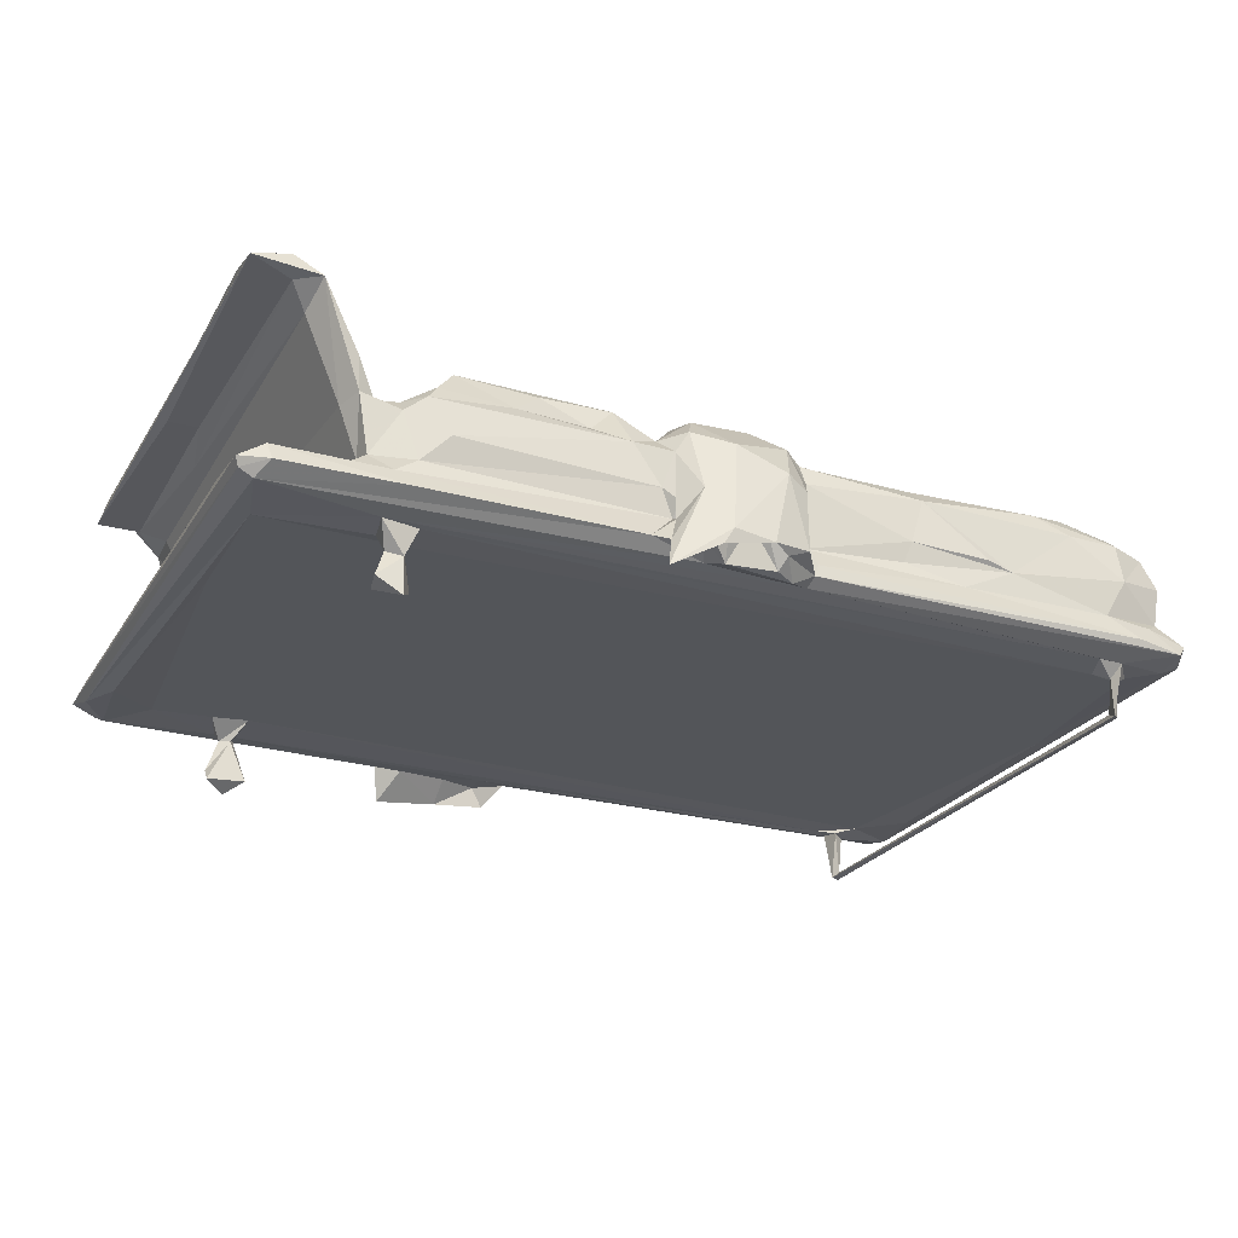
<metadata>
{"format":"obj","ext":"obj","renderer":"f3d","projection":"perspective","resolution":1024,"background":"white","views":[{"elev":-24.9,"azim":-24.9,"up":"+Z"}]}
</metadata>
<code>
v -29.15 82.93 14.88
v -30.5 83.01 15.65
v -27.69 88.72 14.6
v -30.88 82.57 16.46
v -28.21 81.16 16.07
v -28.48 81.98 17.84
v -29.24 85.65 18.21
v -30.6 88.99 17.53
v -27.32 103.4 14.78
v -30.95 140.3 16.4
v -21.5 82.76 18.02
v -27.94 112.3 18.43
v -17.49 84.57 14.6
v -16.93 87.58 14.39
v -14.97 85.3 8.145
v -17.37 87.03 8.972
v -17.6 85.37 9.6
v -16.53 86.4 12.44
v -15.86 80.94 16.16
v -17.44 81.91 17.85
v -19.31 83.79 19.79
v -15.13 82.46 19.55
v -19.58 85.71 19.96
v -20.36 83.58 25.63
v -21.28 86.15 25.27
v -16.57 82.93 24.34
v -13.33 88.73 14.5
v -30.38 136.7 15.43
v -30.58 136.7 17.48
v -20.61 109.5 18.51
v -23.91 135.6 15.29
v -19.68 109.9 19.98
v -22.15 131.7 27.67
v 6.337 78.37 12.3
v 11.08 77.14 14.85
v 12.01 76.87 16.44
v 10.23 78.97 21.03
v 10.84 78.51 15.85
v 12.2 78.1 17.58
v 13.84 79.61 26.47
v 16.14 77.05 15.94
v 15.5 77.85 18.42
v 14.68 78.97 18.37
v 18.03 78.31 15.57
v 18.73 78.91 24.22
v -14.98 85.61 11.93
v -13.9 87.04 9.185
v -13.85 85.19 14.57
v -14.78 86.59 13.65
v 5.854 80.8 16.19
v -12.36 81.92 22.35
v 11.53 81.98 15.17
v 7.649 82.31 22.01
v 8.79 82.56 19.22
v 7.162 79.5 15.47
v 8.204 80.68 18.17
v 10.47 79.96 16.32
v 9.733 81.13 17.85
v 12.58 79.96 14.37
v 17.55 79.44 14.43
v 19.55 80.46 14.11
v 9.598 79.01 16.66
v 10.22 80.06 18.6
v 10.46 81.83 18.36
v 8.652 81.57 25.47
v 8.938 81.51 20.66
v 22.13 82.48 15.03
v -30.69 83.75 36.79
v -28.62 86.01 38.2
v -30.73 87.76 37.42
v -26.46 85.07 36.04
v -24.61 87.02 34.24
v -26.76 84.39 38.22
v -24.03 83.51 36.18
v -25.02 87.9 37.91
v -25.38 120 34.98
v -20.45 84.07 29.55
v -18.76 84.38 25.55
v -16.37 84.46 25.93
v -21.92 86.04 34.52
v -23.55 88.01 36.95
v -24.33 134 33.5
v -18.74 95.22 26.19
v -17.52 94.03 25.41
v -30.18 111.7 37.68
v -29.72 114.3 36.31
v -26.81 113.4 35.86
v -27.74 139.8 38.18
v -25.09 138 37.89
v -18.56 98.48 25.68
v -18.59 110.3 25.6
v -16.48 97.3 26.12
v -16.89 110 25.51
v -21.83 111.8 34.19
v -18.21 113.8 24.62
v -14.54 82.48 25.93
v -13.31 83.59 27.71
v -11.24 85.36 30.44
v -5.898 83.71 27.49
v 4.985 82.64 26.19
v -15.62 93.61 27.07
v -12.2 94.2 30.15
v -8.028 89.93 31.79
v -3.037 85.36 30.16
v 2.775 87.32 31.64
v 1.497 84.06 27.41
v 4.104 85.15 30.26
v -0.09418 90.67 32.32
v -15.04 103.9 27.29
v -12.07 98.96 30.67
v -12.63 107.1 30.33
v -5.691 101.6 32
v -15.13 109.4 28.08
v -15.24 111.6 28.11
v -12.99 111.7 27.54
v -14.16 110 27.69
v -5.942 107.4 30.14
v -5.339 110.3 27.32
v 1.258 105.9 31.4
v 0.5045 110.4 27.46
v 2.836 108.2 30.13
v 3.863 87.8 30.9
v 9.915 81.24 27.62
v 7.611 83.41 27.19
v 6.585 85.81 27.32
v 4.321 89.54 27.96
v 4.445 94.3 27.51
v 3.186 99.8 30.31
v 8.732 98.29 29.73
v 7.086 97.07 27.6
v 11.16 83.5 30.05
v 10.63 86.75 30.7
v 17.59 84.44 30.92
v 11.04 96.59 31.32
v 15.14 92.84 32.06
v 4.721 99.41 27.42
v 3.306 102.5 28.2
v 5.672 103 27.21
v 7.687 115.6 30.45
v 4.286 105.6 27.64
v 3.418 110.4 28.19
v 4.962 109.8 27.38
v 5.378 114 28.28
v 10.71 113.1 31.47
v 17.68 104.4 31.56
v 10.33 124.9 31.41
v 14.8 120.8 31.4
v -28.4 139 18.65
v -28.74 131.6 14.91
v -20.87 138.1 18.82
v -16.88 114.7 24.22
v -17.95 117.9 23.84
v -19.49 138.3 20.47
v -17.18 120.3 23.41
v -17.83 134.9 15.28
v -20.04 139.2 19.21
v -27.68 140.5 15.24
v -28.56 141.9 17.51
v -28.29 142 16.08
v -17.64 135.9 9.001
v -15.48 137.7 8.153
v -17.54 137.2 10.33
v -15.41 136.2 13.46
v -16.39 139.1 15.18
v -14.16 134.3 15.3
v -23.91 139 33.9
v 0.4199 142 17.08
v -18.34 139.9 21.26
v -21.28 139.6 27.92
v -18.48 139.9 23.27
v -16.25 139.9 19.29
v -13.62 136 9.321
v -16.42 137 13.59
v -14.99 137 13.91
v -13.47 140.9 18.52
v -13.32 140.5 20.25
v -13.84 139.7 25.3
v -10.74 140.7 23.04
v 2.002 142.1 16.01
v 4.912 141.6 15.45
v 0.582 140.8 19.67
v 1.867 140.9 22.96
v 3.379 144.6 12.71
v 2.347 142.9 16.69
v 9.918 144.5 13.37
v 10.02 142.1 15.47
v 8.281 145.9 15.07
v 2.48 141.9 19.68
v 4.41 144 19.52
v 13.51 140.1 15.26
v 8.728 144.7 20.74
v 15.1 143.5 13.49
v 12.26 145.3 15.61
v 13.91 143.3 15.54
v 15.73 144.4 16.46
v 16.63 141 15.39
v 11.53 143.7 23.66
v 17.77 142.1 16.23
v 17.53 141.7 18.08
v -30.36 134.7 37.77
v -30.51 139.5 36.72
v -26.32 138 36.03
v -22.05 137.3 34.85
v -18.92 134.9 26.87
v -17.37 121.8 24.36
v -18.39 135.1 25.22
v -23.43 139.8 35.98
v -16.95 138 24.3
v -18.48 138.7 25.03
v -19.08 136.8 27.4
v -17.07 135.7 26.51
v -16.07 138.2 26.74
v -14.21 119.1 29.93
v -14.67 116.2 30.3
v -12.81 114.6 30.67
v -12.31 117.5 31.44
v -16.3 121.5 25.45
v -2.605 112.1 27.79
v -6.05 114.5 30.11
v -6.302 120 31.7
v -14.32 123 30.42
v -11.29 132 31.39
v -14.93 129 27.73
v -14.01 135 30.36
v 0.3536 114.6 30.38
v -0.6363 126.6 30.46
v -4.517 133.5 30.85
v -16.11 134.1 25.27
v -15.51 136.8 28.69
v -15.85 138.6 25.27
v -7.815 136.4 28.97
v -11.04 139.7 26.17
v -6.215 137.6 27.39
v -0.4152 136 29.82
v 1.396 139.8 25.8
v 1.704 137.6 28.07
v 3.981 116.5 27.26
v 2.699 113.3 28.45
v 2.328 116.5 28.13
v 2.14 126.3 28.63
v 4.465 121.3 28.47
v 4.421 129.1 29.25
v 1.729 130.7 28.31
v 6.638 134.7 30.57
v 17.13 117.7 30.44
v 16.93 120.6 29.71
v 17.42 121.6 28.66
v 14.7 134.3 30.53
v 17.37 129.9 28.15
v 4.656 139.8 28.81
v 11.15 137.1 31.01
v 7.858 139.1 30.01
v 6.637 142.2 27.32
v 16.6 134.5 28.54
v 14.65 140.9 28.14
v 17.13 138.5 27.33
v 16.7 141.1 24.62
v 17.61 140 26.04
v 20.26 78.37 16.46
v 22.37 81.27 15.81
v 54.74 83.68 14.74
v 21.82 82.5 19.02
v 21.13 81.26 20.05
v 20.97 79.76 23.3
v 22.74 81.31 17
v 21.89 81.47 21.98
v 22.34 82.28 25.64
v 33.51 82.31 22.11
v 32.67 82.62 19.92
v 55.91 86.66 14.47
v 39 82.2 18.48
v 35.03 82.57 26.84
v 62.63 81.41 15.63
v 57.99 81.13 16.31
v 41.75 81.94 21.69
v 44.46 82.26 21.08
v 57.16 83.51 14.59
v 54.99 82.25 18.71
v 51.52 82.29 26.49
v 61.79 104.4 14.78
v 56.58 84.58 9.49
v 57.26 85.12 9.59
v 56.9 85.92 10.12
v 57.15 84.56 13.01
v 56.63 84.79 13.4
v 59.41 86.19 14.49
v 57.15 81.84 22.56
v 59.89 82.31 18.24
v 61.59 83.51 19.36
v 62.3 84.28 14.8
v 63.94 82.39 17.06
v 62.53 83.76 23.52
v 62.64 85.92 21.25
v 62.86 86.2 18.38
v 61.89 87.2 20.01
v 64.3 84.18 15.62
v 64.84 85.21 16.9
v 62.56 94.61 22.84
v 62.64 98.76 18.37
v 61.98 98.06 20.29
v 57 138.3 9.488
v 56.3 138.4 9.682
v 56.79 137.6 10.13
v 62 116.9 19.3
v 61.86 105.6 25.28
v 61.8 106.8 20.31
v 64.77 138.5 16.04
v 63.79 131.2 17.84
v 62.19 112.5 22.46
v 63.53 138.5 15.14
v 20.21 81.83 28.46
v 22.08 82.94 27.71
v 20.13 86.6 31.22
v 23.23 86.38 29.3
v 24.25 83.8 28.2
v 22.38 92.31 29.54
v 23.73 99.82 29.66
v 34.72 84.51 28.65
v 33.45 90.03 29.78
v 28.14 92.52 29.5
v 37.34 99.75 30.25
v 19.3 101.2 30.81
v 19.59 111.1 30.21
v 22.38 114.4 28.79
v 27.75 104.1 29.79
v 30.49 114.8 30.21
v 28.36 116.8 29.34
v 33.34 112.6 29.53
v 38.46 107.8 29.94
v 41.94 85.92 29.51
v 48.89 92.08 29.9
v 47.96 83.16 28.35
v 52.14 84.58 29.25
v 46.56 106.6 29.85
v 39.51 126.1 29.58
v 42.49 111.5 30.3
v 45.22 115.9 29.31
v 56.18 101.2 29.2
v 57.19 82.82 26.8
v 58.64 85.39 28.61
v 61.08 84.17 26.57
v 55.59 92.95 29.51
v 60.51 88.93 28.49
v 62.28 87.52 26.62
v 61.86 96.23 26.2
v 58.37 106.8 28.38
v 58.13 115.6 28.05
v 61.03 109.3 26.75
v 58.45 136.5 15.31
v 21.79 140.9 19.07
v 19.94 142 17.06
v 18.43 141.1 22.28
v 28.55 140.9 22.41
v 54.81 138.8 15.2
v 56.23 139.7 15.1
v 31.43 140.7 19.65
v 32.63 141.6 17.75
v 36.56 140.7 23.84
v 38.43 140.7 18.95
v 42.15 140.5 20.51
v 62.43 142.1 16.77
v 46.38 140.6 23.74
v 52.64 140.7 18.93
v 63.11 141.6 15.78
v 62.06 131.3 14.84
v 62.4 131 18.63
v 61.99 122.1 19.93
v 62.37 129.1 22.67
v 64.42 139.6 17.32
v 56.56 137.7 14.86
v 57.88 138.7 14.64
v 55.27 140.7 23.42
v 58.43 140.3 19.44
v 62.64 132.4 19.38
v 62.47 138.5 19.9
v 62.03 138.3 24.12
v 63.07 139.4 18.33
v 57.27 139.9 25.84
v 20.12 117.6 30.25
v 19.19 119 29.31
v 23.07 126 30.27
v 25.73 123.8 29.05
v 18.9 124.6 27.92
v 23.57 131.9 29.17
v 25.1 126.8 29.32
v 33.16 124.1 30.33
v 34.73 120.5 29.39
v 34.71 131.1 29.99
v 22.88 136.4 27.87
v 26.63 133.1 30.03
v 27.32 139.3 27.09
v 29.43 132.5 28.5
v 31.2 139.8 27.59
v 34.94 139.3 27.31
v 41.79 123.2 29.56
v 45.19 125.9 29.92
v 37.65 131.9 28.86
v 53.63 125 28.83
v 48.44 127.9 28.69
v 36.97 137.2 28.75
v 39.3 139.3 27.53
v 43.2 136.9 28.19
v 42.05 139.6 26.96
v 46.7 138.1 28.46
v 49.27 137.3 27.99
v 47.18 139.7 26.96
v 57.28 119.9 28.4
v 53.93 138.1 27.64
v 59.97 138 26.6
v 61.86 129.1 25.25
v 60.82 130.7 26.75
v -17.59 137.3 26.35
f 2 5 4
f 4 6 7
f 4 7 8
f 5 2 1
f 5 6 4
f 4 8 10
f 7 11 12
f 1 3 13
f 13 3 14
f 15 17 16
f 5 1 19
f 5 19 6
f 6 11 7
f 6 20 11
f 19 20 6
f 11 20 21
f 20 22 21
f 23 24 25
f 23 21 24
f 21 26 24
f 17 18 16
f 3 27 14
f 3 9 27
f 2 4 10
f 2 28 1
f 1 28 3
f 2 10 28
f 10 8 29
f 8 7 29
f 11 21 30
f 21 23 30
f 11 30 12
f 30 23 32
f 23 25 33
f 23 33 32
f 34 35 36
f 36 37 34
f 38 39 35
f 37 36 40
f 35 41 36
f 35 39 42
f 35 42 41
f 39 43 42
f 41 42 44
f 36 45 40
f 36 41 45
f 17 15 46
f 15 47 46
f 17 46 18
f 18 46 13
f 46 49 48
f 46 48 13
f 19 50 20
f 22 26 21
f 26 22 51
f 19 1 50
f 15 16 47
f 16 49 47
f 16 18 49
f 18 13 14
f 18 14 49
f 14 27 49
f 49 46 47
f 49 27 48
f 13 52 1
f 50 1 52
f 20 54 22
f 22 53 51
f 22 54 53
f 34 55 35
f 50 54 20
f 55 56 50
f 55 34 37
f 55 37 56
f 50 57 55
f 50 52 57
f 50 56 54
f 56 58 54
f 59 52 61
f 60 59 61
f 55 62 35
f 62 57 58
f 55 57 62
f 35 62 38
f 62 58 63
f 58 56 63
f 38 57 59
f 38 59 39
f 38 63 57
f 38 62 63
f 57 52 59
f 57 64 58
f 57 63 64
f 37 65 56
f 56 66 63
f 56 65 66
f 66 65 53
f 63 66 64
f 58 64 54
f 54 64 66
f 54 66 53
f 59 60 43
f 59 43 39
f 43 60 42
f 52 67 61
f 68 69 70
f 68 73 69
f 71 74 68
f 68 74 73
f 71 76 72
f 25 74 72
f 24 74 25
f 24 77 74
f 24 78 77
f 24 26 78
f 26 79 78
f 78 80 77
f 74 71 72
f 74 77 80
f 73 74 75
f 75 74 81
f 74 80 81
f 82 25 72
f 78 79 84
f 78 83 80
f 84 83 78
f 70 69 85
f 70 85 68
f 71 87 76
f 68 86 71
f 69 73 88
f 86 87 71
f 85 69 88
f 88 73 89
f 73 75 89
f 25 82 33
f 90 91 83
f 92 90 83
f 80 83 91
f 90 92 93
f 94 81 80
f 90 93 91
f 80 91 94
f 93 95 91
f 72 76 82
f 96 79 26
f 79 96 97
f 51 96 26
f 51 100 96
f 96 99 97
f 99 98 97
f 79 92 84
f 92 79 101
f 79 97 101
f 97 98 102
f 97 102 101
f 98 103 102
f 96 100 99
f 98 99 104
f 98 104 105
f 53 100 51
f 99 100 106
f 99 106 104
f 106 107 104
f 104 107 105
f 98 105 103
f 105 108 103
f 84 92 83
f 92 101 110
f 92 110 109
f 101 102 110
f 109 110 111
f 102 103 110
f 103 112 110
f 110 112 111
f 92 109 93
f 93 109 113
f 93 113 114
f 113 109 111
f 113 116 114
f 111 112 117
f 116 118 115
f 116 113 117
f 111 117 113
f 117 118 116
f 103 108 112
f 112 108 119
f 112 119 117
f 118 117 121
f 118 121 120
f 117 119 121
f 100 107 106
f 107 122 105
f 65 123 124
f 53 65 100
f 100 65 124
f 124 125 107
f 100 124 107
f 125 122 107
f 126 128 122
f 126 127 128
f 105 122 128
f 125 126 122
f 126 125 127
f 127 125 130
f 125 124 130
f 124 129 130
f 108 105 119
f 65 37 123
f 37 40 123
f 123 40 131
f 123 131 124
f 124 131 132
f 131 40 133
f 124 132 129
f 132 134 129
f 131 133 132
f 132 133 135
f 105 128 119
f 127 136 128
f 136 137 128
f 128 137 119
f 127 130 136
f 136 130 138
f 137 136 138
f 130 129 138
f 137 138 140
f 137 121 119
f 140 121 137
f 120 121 141
f 142 141 140
f 121 140 141
f 140 138 142
f 138 129 143
f 138 143 142
f 141 142 143
f 129 139 143
f 129 134 139
f 132 135 134
f 134 135 144
f 134 144 139
f 144 135 146
f 135 147 146
f 135 145 147
f 7 12 148
f 29 7 148
f 28 149 3
f 3 149 9
f 9 149 31
f 12 30 150
f 30 32 153
f 152 151 154
f 31 155 9
f 150 30 156
f 30 153 156
f 149 157 31
f 28 10 157
f 10 29 148
f 10 148 158
f 149 28 157
f 157 10 159
f 10 158 159
f 160 163 162
f 12 150 148
f 32 33 153
f 155 31 164
f 153 33 166
f 160 162 161
f 159 158 167
f 31 157 164
f 150 156 148
f 156 153 168
f 168 169 170
f 153 169 168
f 156 168 171
f 148 156 158
f 158 156 171
f 160 161 172
f 160 172 163
f 173 165 155
f 173 163 165
f 163 174 165
f 9 155 165
f 161 162 174
f 161 174 172
f 162 173 174
f 163 173 162
f 173 155 164
f 173 164 174
f 163 172 174
f 174 164 165
f 171 176 175
f 168 177 171
f 171 177 176
f 176 177 178
f 159 167 179
f 158 171 175
f 164 157 180
f 157 159 179
f 157 179 180
f 158 175 167
f 176 178 181
f 181 178 182
f 175 176 181
f 181 167 175
f 183 180 184
f 183 185 180
f 180 185 186
f 183 187 185
f 179 167 184
f 184 167 188
f 181 188 167
f 184 180 179
f 181 182 188
f 188 189 184
f 188 182 189
f 164 180 190
f 190 180 186
f 185 187 193
f 194 185 192
f 185 193 192
f 192 193 195
f 192 196 194
f 192 195 196
f 186 185 194
f 191 197 193
f 193 197 195
f 186 194 190
f 190 194 196
f 196 195 198
f 198 195 199
f 183 189 187
f 184 189 183
f 189 191 187
f 187 191 193
f 68 85 200
f 85 88 200
f 68 201 86
f 87 202 76
f 86 202 87
f 86 201 202
f 95 93 151
f 151 152 95
f 152 91 95
f 75 81 89
f 94 203 81
f 154 205 152
f 205 206 152
f 91 152 204
f 152 206 204
f 91 203 94
f 204 203 91
f 81 203 89
f 68 200 201
f 201 200 88
f 202 201 88
f 88 207 166
f 202 88 166
f 88 89 207
f 33 82 166
f 205 208 206
f 208 209 206
f 412 206 209
f 412 210 204
f 206 211 204
f 412 211 206
f 212 211 412
f 82 76 202
f 166 169 153
f 169 207 170
f 170 208 168
f 412 209 210
f 412 204 212
f 208 170 209
f 210 209 203
f 170 207 209
f 82 202 166
f 169 166 207
f 207 203 209
f 89 203 207
f 204 210 203
f 93 114 151
f 151 114 213
f 114 214 213
f 116 115 114
f 215 216 214
f 114 215 214
f 154 151 217
f 151 213 217
f 214 216 213
f 115 215 114
f 115 218 215
f 115 118 218
f 215 219 220
f 215 220 216
f 154 217 205
f 217 213 221
f 213 216 221
f 221 216 222
f 217 221 223
f 221 222 224
f 216 220 222
f 215 218 219
f 218 225 219
f 118 120 218
f 219 225 220
f 220 225 226
f 220 227 222
f 220 226 227
f 205 228 208
f 205 217 228
f 217 223 228
f 223 221 224
f 223 224 229
f 208 228 230
f 228 212 230
f 228 211 212
f 223 229 228
f 228 229 211
f 211 229 204
f 224 222 227
f 224 227 231
f 168 208 177
f 208 230 177
f 230 212 177
f 177 212 232
f 204 229 212
f 224 231 229
f 178 177 232
f 212 229 231
f 212 231 233
f 227 226 234
f 231 227 234
f 212 233 232
f 178 232 235
f 178 235 182
f 232 233 235
f 233 231 234
f 233 236 235
f 234 236 233
f 218 120 225
f 120 238 225
f 120 141 238
f 141 143 238
f 237 239 238
f 225 238 239
f 237 238 143
f 239 240 225
f 237 241 239
f 143 139 237
f 237 139 241
f 225 240 226
f 239 241 240
f 240 243 226
f 241 242 240
f 241 139 242
f 242 139 244
f 139 146 244
f 139 144 146
f 147 245 248
f 247 248 246
f 246 248 245
f 247 249 248
f 226 243 234
f 240 242 243
f 234 243 236
f 243 242 250
f 242 244 250
f 244 146 251
f 244 251 252
f 243 250 236
f 235 236 250
f 182 235 189
f 244 252 250
f 189 235 253
f 189 253 191
f 235 250 253
f 252 253 250
f 146 147 251
f 251 147 248
f 248 249 254
f 254 255 248
f 255 252 251
f 191 253 197
f 252 255 253
f 197 253 255
f 255 258 257
f 248 255 251
f 254 256 255
f 255 256 258
f 255 195 197
f 199 195 257
f 195 255 257
f 41 44 259
f 41 259 45
f 60 61 44
f 61 260 44
f 13 67 52
f 13 261 67
f 44 42 60
f 259 44 260
f 61 67 260
f 259 264 45
f 259 260 263
f 260 265 263
f 262 263 265
f 259 263 264
f 263 266 264
f 263 262 266
f 266 262 267
f 262 269 268
f 13 48 261
f 265 271 262
f 271 269 262
f 48 27 270
f 27 9 270
f 261 48 270
f 260 67 273
f 260 274 265
f 265 274 271
f 260 273 274
f 269 271 276
f 269 276 268
f 276 275 268
f 261 277 67
f 274 278 271
f 273 67 277
f 271 278 276
f 270 9 280
f 281 282 284
f 281 285 283
f 281 277 285
f 281 284 277
f 261 270 285
f 277 261 285
f 285 270 284
f 283 284 282
f 283 285 284
f 277 284 286
f 284 270 286
f 287 276 278
f 276 287 279
f 274 288 278
f 288 289 278
f 278 289 287
f 270 280 286
f 277 290 273
f 277 286 290
f 274 273 288
f 273 291 288
f 288 291 289
f 289 292 287
f 289 294 293
f 294 295 293
f 289 293 292
f 273 290 296
f 273 296 291
f 296 297 291
f 297 294 291
f 289 291 294
f 286 280 290
f 295 298 293
f 294 299 295
f 295 300 298
f 281 301 282
f 281 283 302
f 282 301 283
f 302 301 281
f 301 303 283
f 299 300 295
f 299 304 300
f 298 300 305
f 296 307 297
f 299 294 308
f 290 280 296
f 294 297 308
f 304 306 300
f 300 306 305
f 306 309 305
f 280 310 296
f 296 310 307
f 264 267 311
f 264 311 45
f 311 267 312
f 40 311 133
f 40 45 311
f 133 311 313
f 312 313 311
f 264 266 267
f 312 314 313
f 312 315 314
f 314 316 313
f 316 314 317
f 133 313 135
f 135 313 145
f 262 268 267
f 268 272 267
f 312 272 315
f 267 272 312
f 272 318 315
f 315 318 319
f 314 315 320
f 315 319 320
f 319 321 320
f 313 316 322
f 313 322 145
f 316 317 322
f 322 317 323
f 145 322 323
f 323 245 145
f 317 324 323
f 314 320 317
f 317 320 325
f 325 320 321
f 325 326 317
f 317 326 327
f 325 321 329
f 325 329 328
f 268 275 272
f 318 330 319
f 330 331 319
f 275 276 272
f 272 332 318
f 318 332 330
f 279 332 272
f 276 279 272
f 332 333 330
f 319 331 321
f 330 333 331
f 329 335 328
f 321 334 329
f 331 334 321
f 329 334 336
f 337 336 334
f 332 339 333
f 279 339 332
f 279 287 339
f 333 339 340
f 339 341 340
f 333 342 331
f 333 340 342
f 340 343 342
f 342 343 338
f 287 292 341
f 287 341 339
f 341 292 344
f 340 341 343
f 293 298 292
f 292 298 344
f 344 343 341
f 298 345 344
f 338 331 342
f 331 338 334
f 338 346 347
f 343 344 345
f 343 345 348
f 298 305 345
f 345 305 348
f 338 343 346
f 346 343 348
f 346 348 347
f 199 351 198
f 199 350 351
f 199 257 352
f 199 352 350
f 350 352 353
f 349 165 354
f 190 196 355
f 165 164 354
f 350 353 356
f 351 350 357
f 350 356 357
f 164 190 354
f 190 355 354
f 353 358 356
f 356 358 359
f 359 358 360
f 356 359 357
f 198 351 361
f 351 357 361
f 9 165 349
f 359 360 363
f 360 362 363
f 196 198 364
f 355 196 364
f 364 198 361
f 357 359 363
f 357 363 361
f 283 303 302
f 9 349 280
f 306 304 309
f 280 349 365
f 280 365 310
f 304 299 366
f 304 367 309
f 309 367 368
f 299 308 366
f 304 366 367
f 307 369 297
f 308 297 369
f 349 354 370
f 302 303 370
f 302 370 355
f 370 354 355
f 370 303 371
f 301 355 303
f 302 355 301
f 303 355 371
f 363 362 372
f 363 372 373
f 370 371 349
f 355 364 371
f 363 373 361
f 367 366 368
f 366 374 368
f 349 310 365
f 374 377 375
f 374 375 368
f 368 375 376
f 366 308 374
f 369 377 308
f 374 308 377
f 349 371 310
f 377 373 375
f 375 373 376
f 378 376 373
f 371 364 310
f 373 377 361
f 369 361 377
f 310 364 307
f 307 364 369
f 364 361 369
f 145 245 147
f 379 323 324
f 245 323 379
f 245 379 380
f 245 380 246
f 379 324 381
f 380 383 247
f 380 379 383
f 379 381 383
f 247 383 249
f 383 381 384
f 381 324 385
f 324 382 385
f 317 327 324
f 324 327 382
f 325 328 326
f 327 326 386
f 326 328 387
f 326 387 386
f 327 388 382
f 327 386 388
f 249 383 384
f 254 249 389
f 381 385 390
f 384 381 390
f 249 384 389
f 254 389 256
f 258 352 257
f 352 258 353
f 258 256 391
f 258 391 353
f 256 389 391
f 385 382 392
f 385 392 390
f 384 390 389
f 390 392 393
f 382 388 392
f 392 394 393
f 392 388 394
f 353 391 393
f 389 390 391
f 390 393 391
f 393 394 358
f 358 353 393
f 328 335 387
f 329 336 395
f 329 395 335
f 395 336 396
f 387 335 397
f 336 337 396
f 337 334 398
f 337 399 396
f 337 398 399
f 386 397 388
f 386 387 397
f 388 400 394
f 388 397 400
f 397 401 400
f 397 335 402
f 335 395 402
f 358 394 401
f 394 400 401
f 358 403 360
f 358 401 403
f 397 402 401
f 395 404 402
f 395 396 404
f 405 396 399
f 405 404 396
f 360 403 362
f 362 403 406
f 401 402 403
f 402 404 403
f 406 403 404
f 362 406 372
f 404 405 406
f 334 338 347
f 334 347 407
f 334 407 398
f 407 409 398
f 309 368 305
f 305 368 410
f 305 410 348
f 410 411 348
f 348 411 347
f 407 347 411
f 407 411 409
f 399 398 408
f 405 399 408
f 408 398 409
f 372 406 378
f 405 408 406
f 406 408 378
f 408 409 378
f 372 378 373
f 368 376 410
f 411 410 376
f 411 376 409
f 378 409 376
f 380 247 246

</code>
